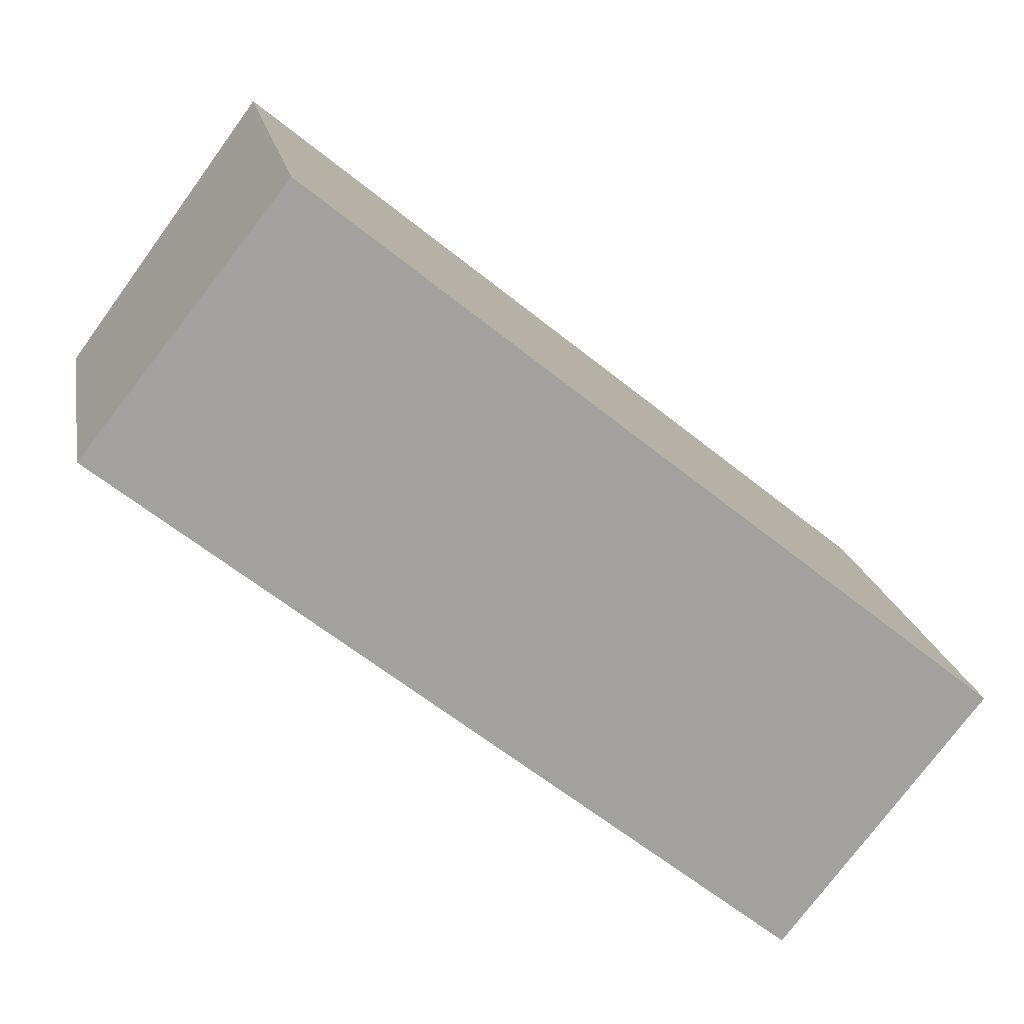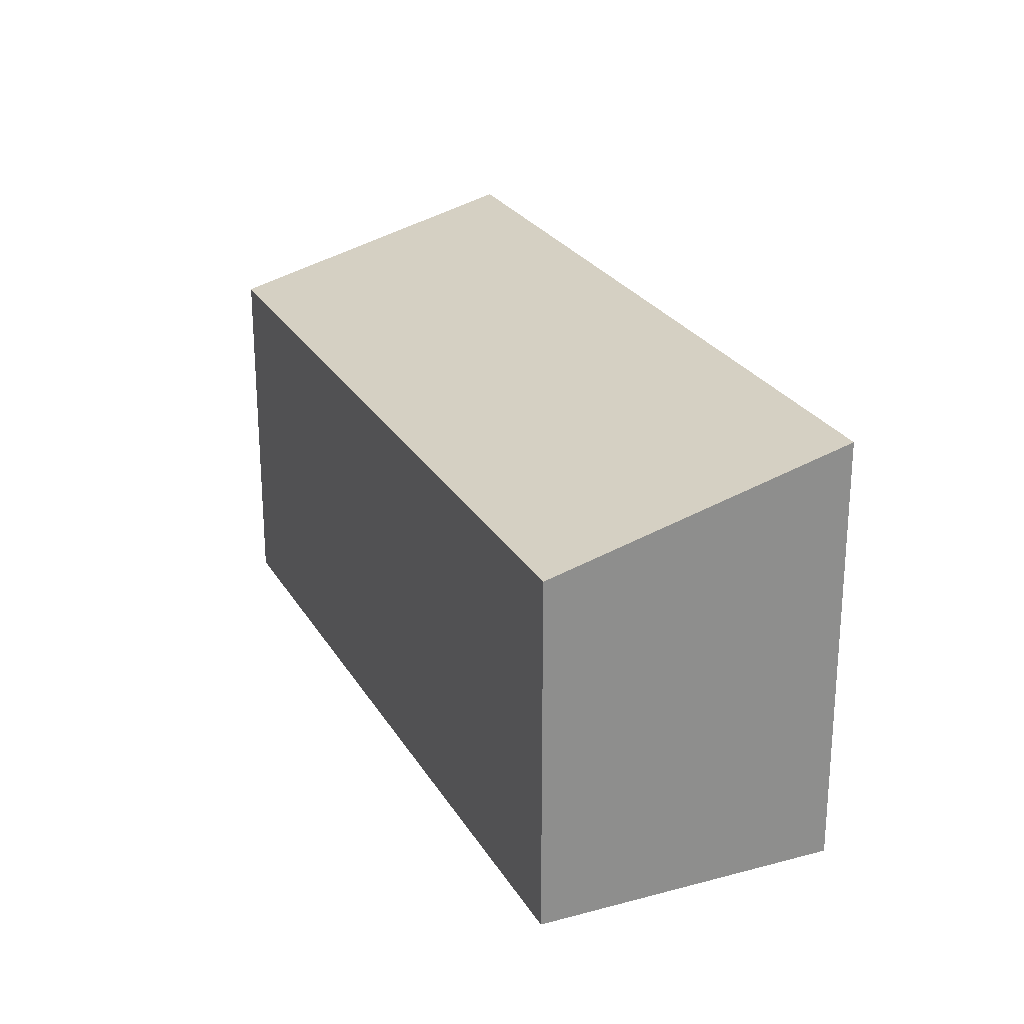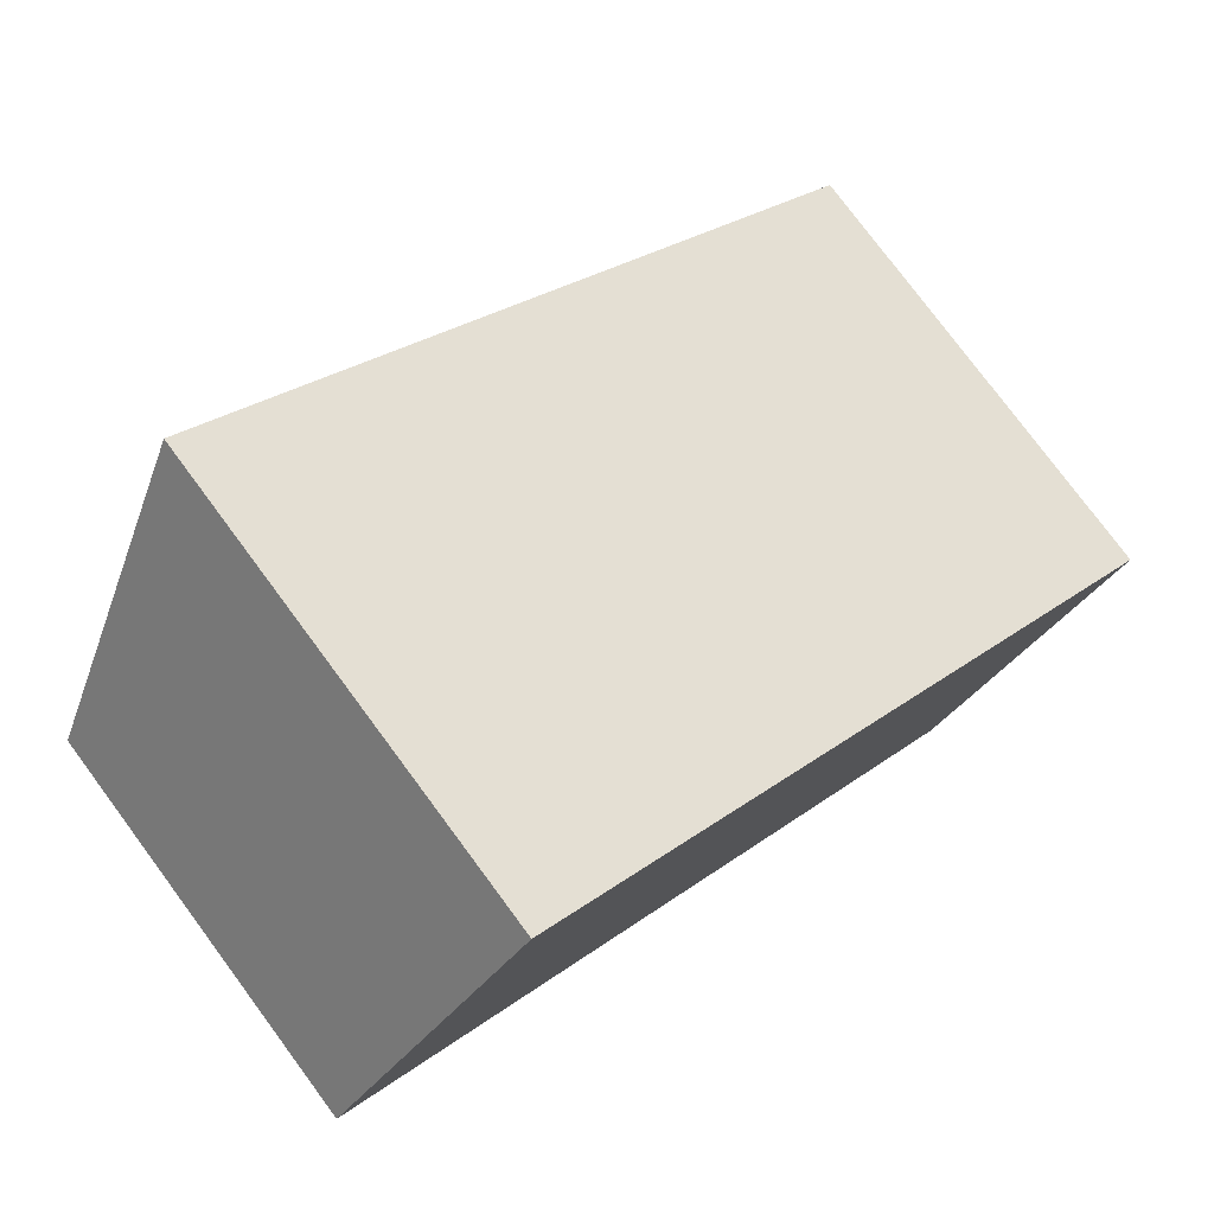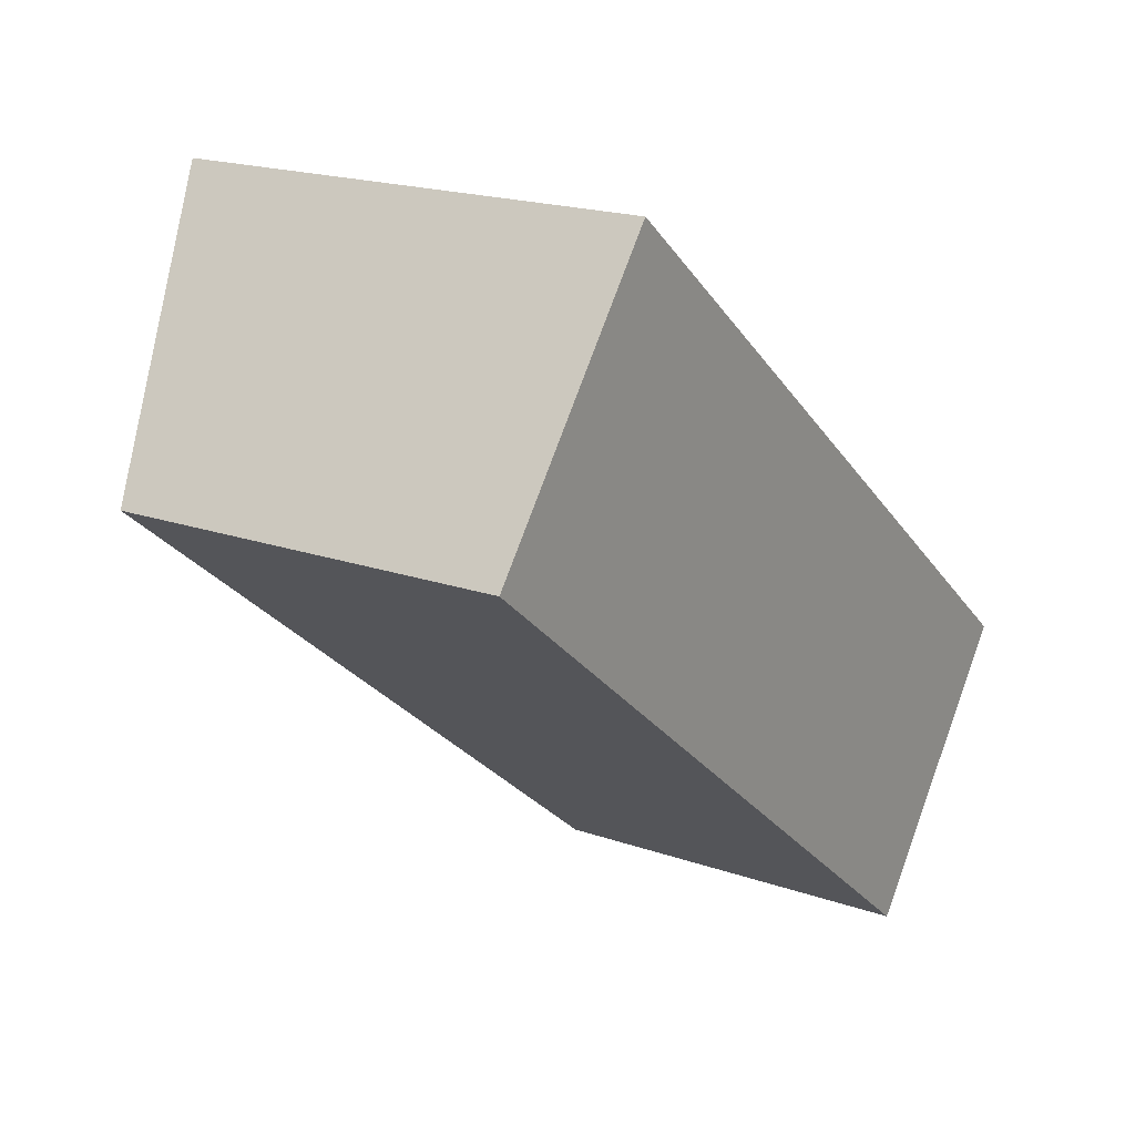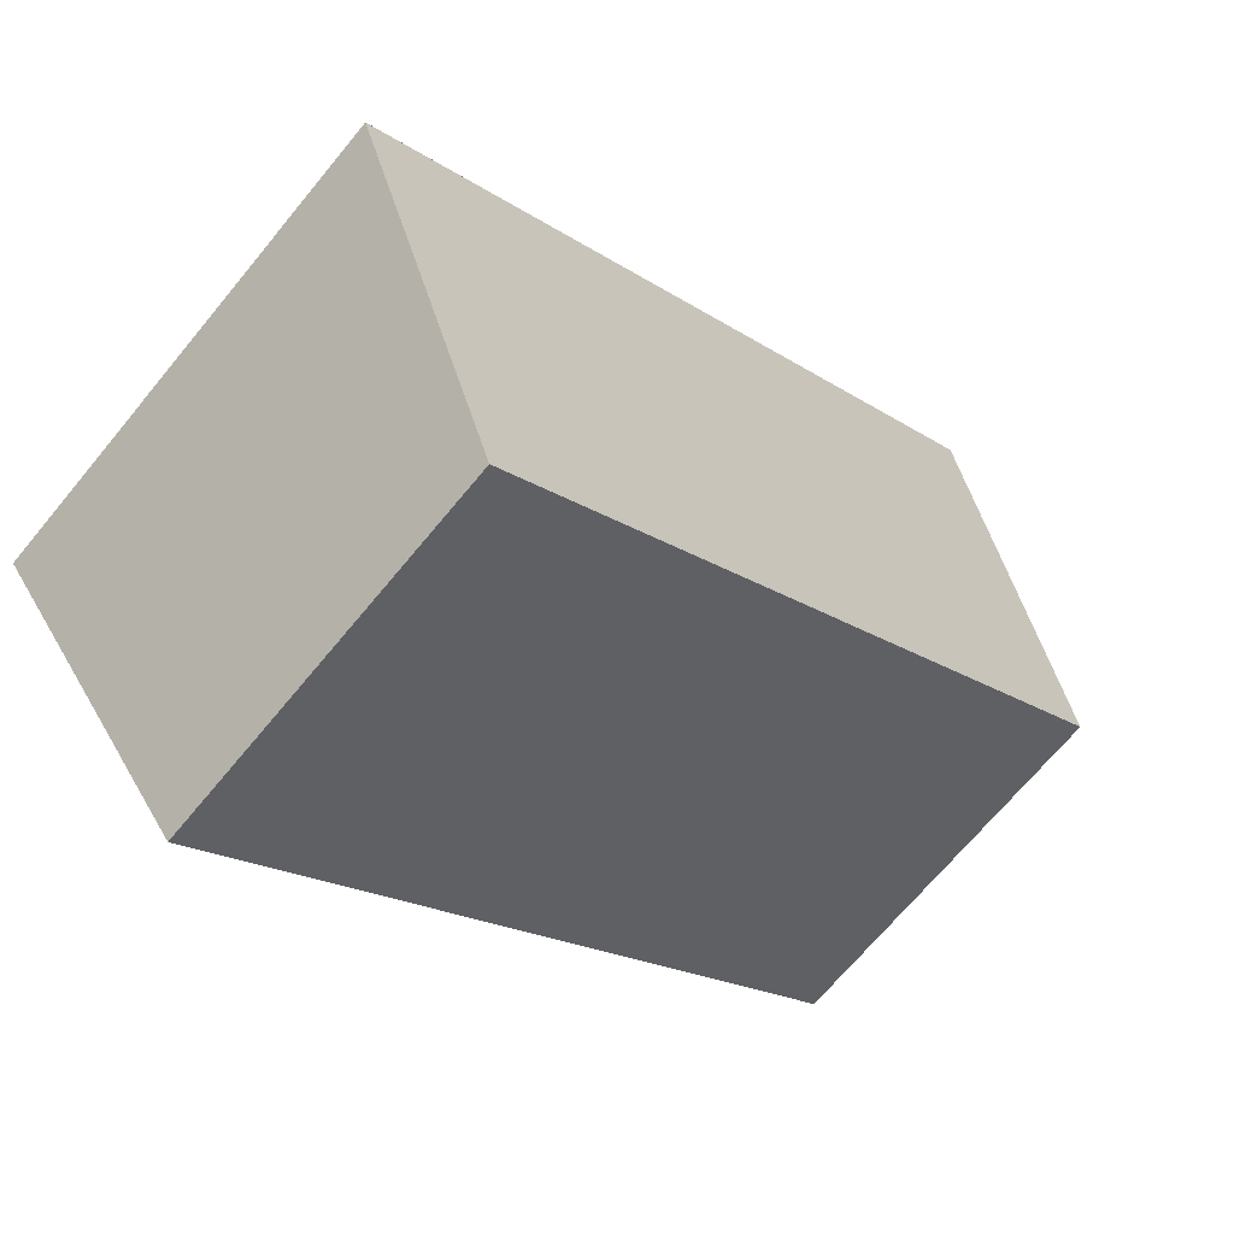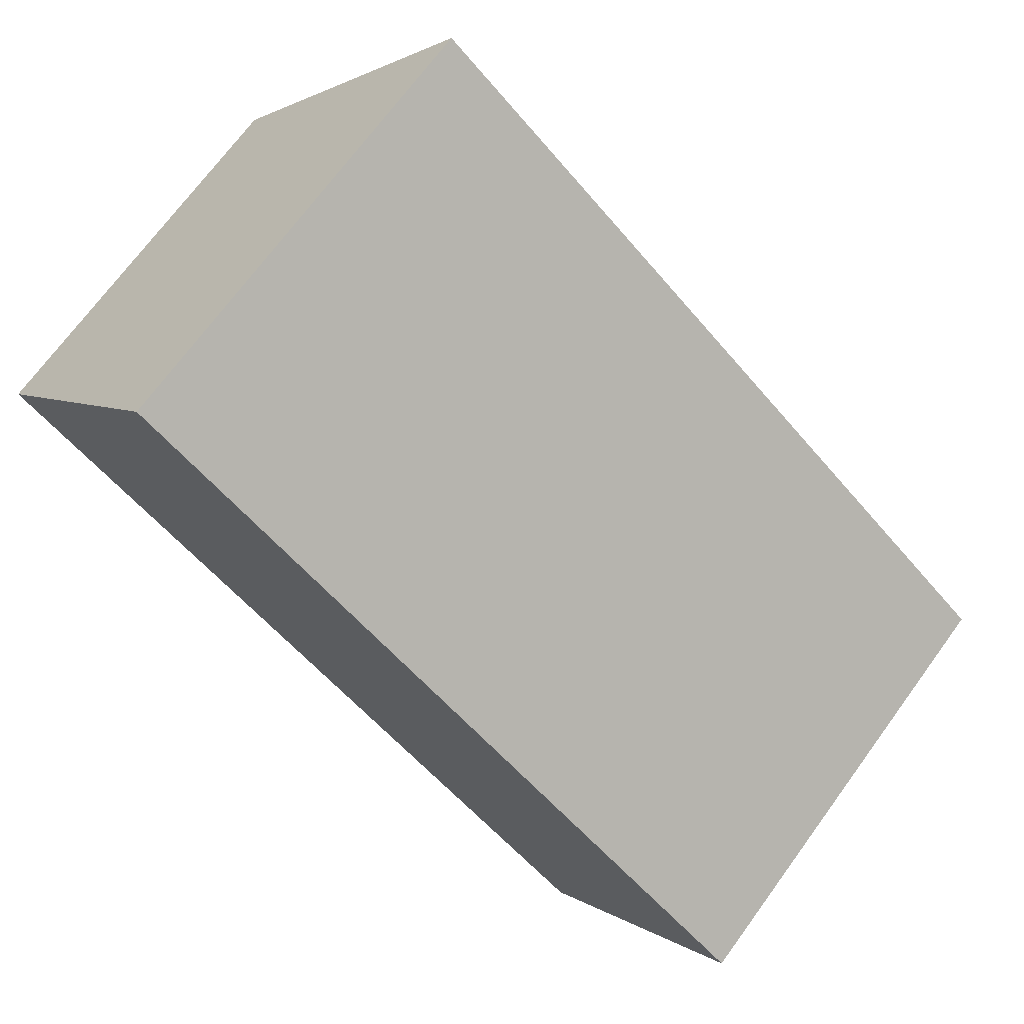
<metadata>
{"format":"obj","ext":"obj","renderer":"f3d","projection":"perspective","resolution":1024,"background":"white","views":[{"elev":18.2,"azim":-10.1,"up":"+Z"},{"elev":25.3,"azim":-75.0,"up":"+Y"},{"elev":78.0,"azim":-36.6,"up":"+Z"},{"elev":19.0,"azim":-56.4,"up":"+Z"},{"elev":-69.2,"azim":140.4,"up":"+Z"},{"elev":70.9,"azim":36.2,"up":"+Z"}]}
</metadata>
<code>
v  15.22 3.122e-16 -5.098
v  3.474 8.003 4.369
v  3.474 -2.676e-16 4.37
v  15.22 8.003 -5.099
v  0 0 0
v  0.0001399 6.569 -0.0002081
v  11.75 5.797e-16 -9.468
v  11.75 6.569 -9.468
g defaultobject
f 1 2 3
f 2 1 4
f 2 5 3
f 5 2 6
f 6 7 5
f 7 6 8
f 7 4 1
f 4 7 8
f 5 1 3
f 1 5 7
f 6 4 8
f 4 6 2

</code>
